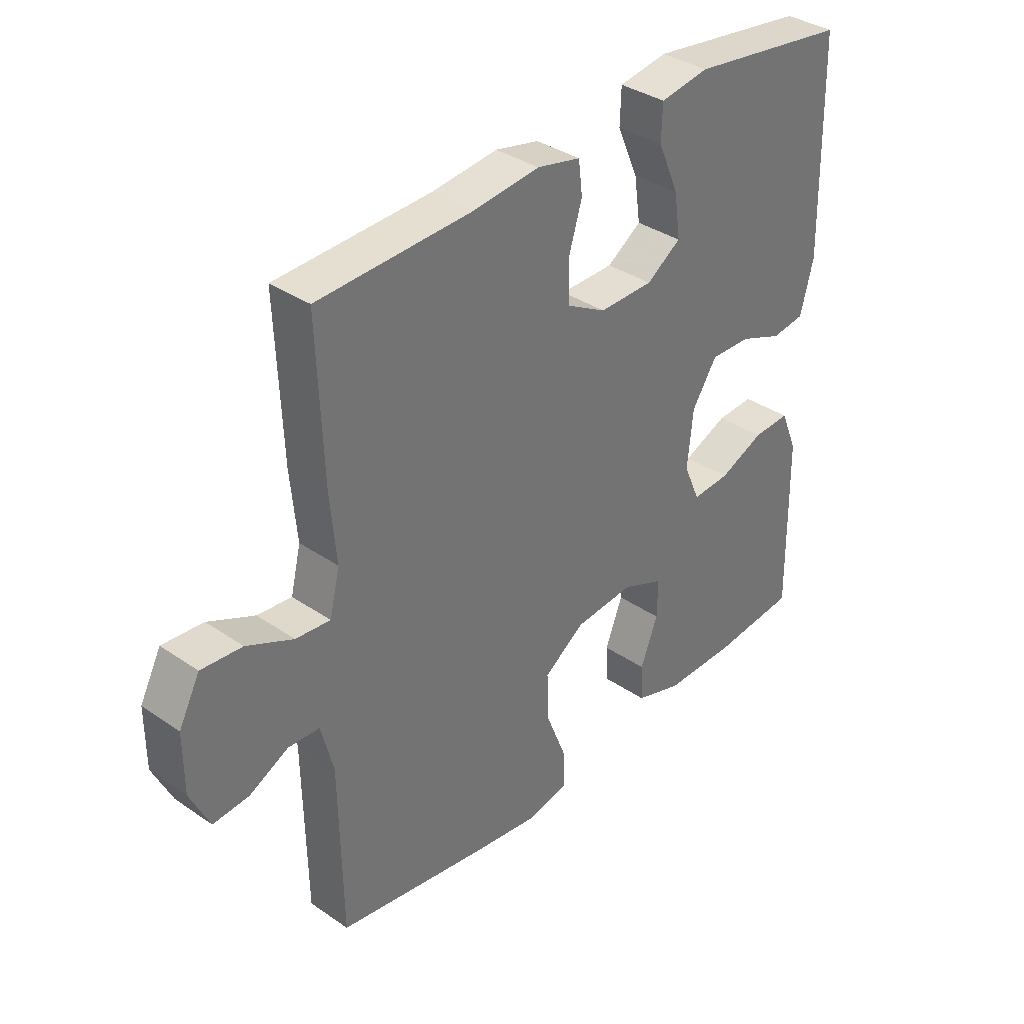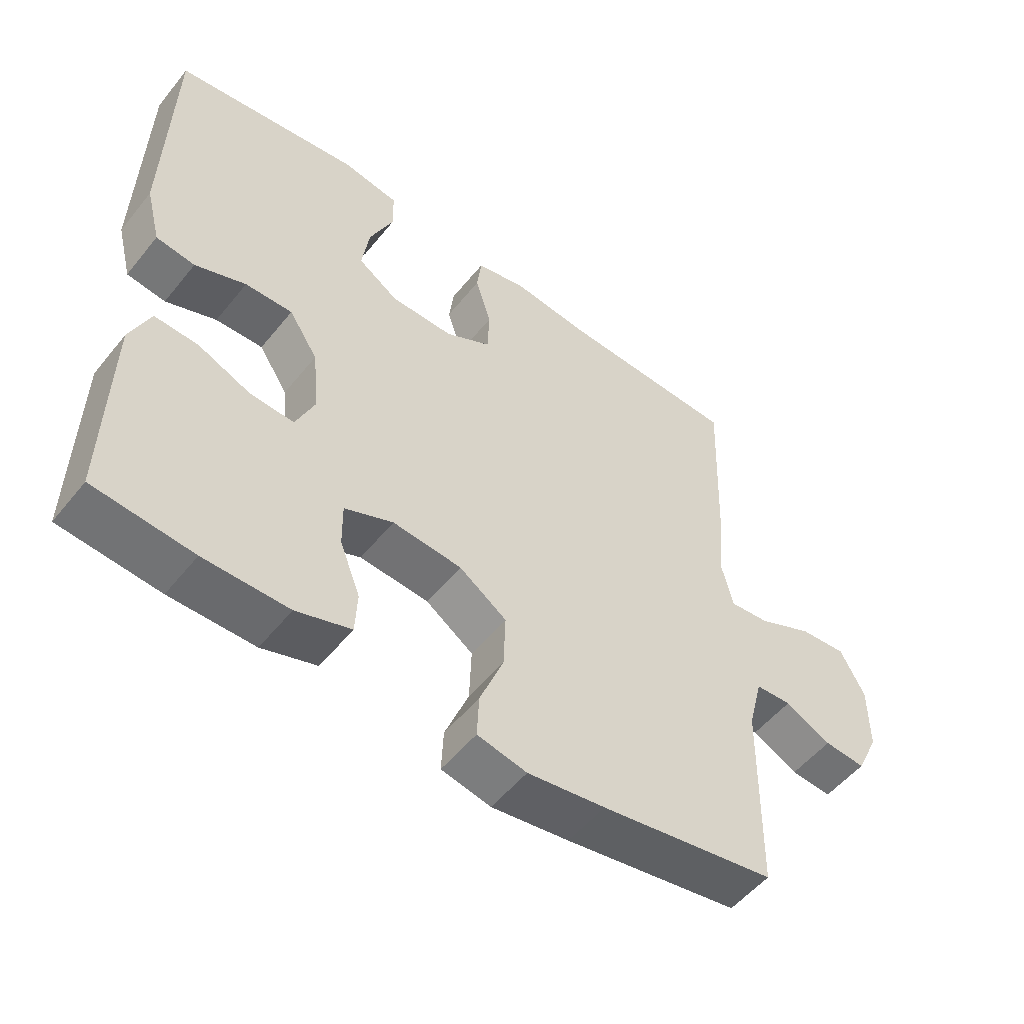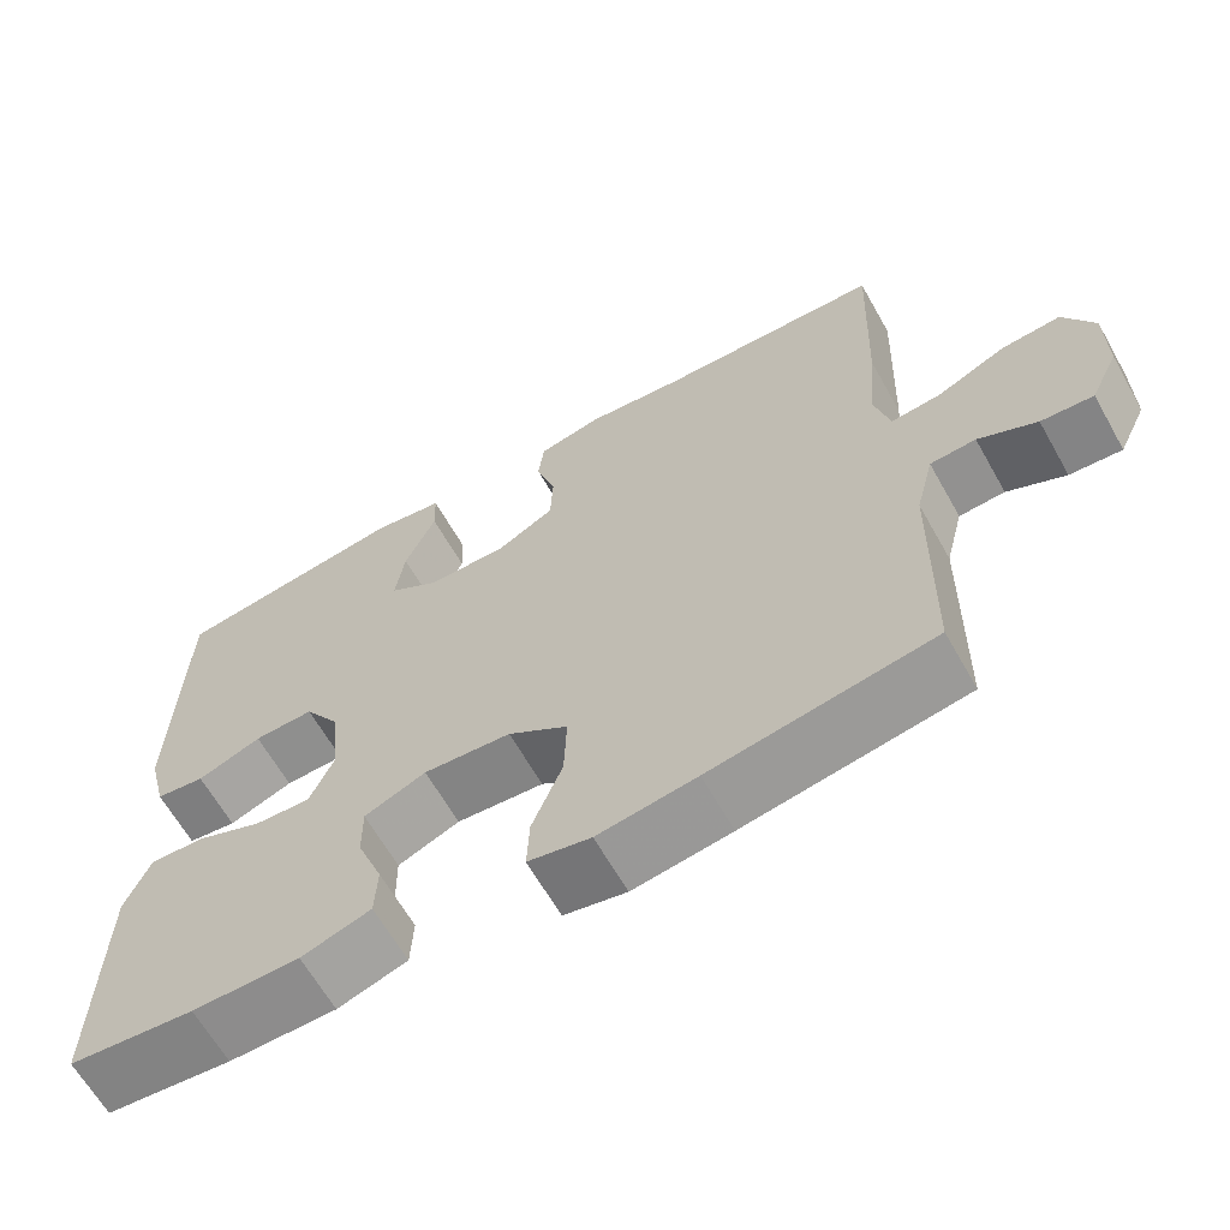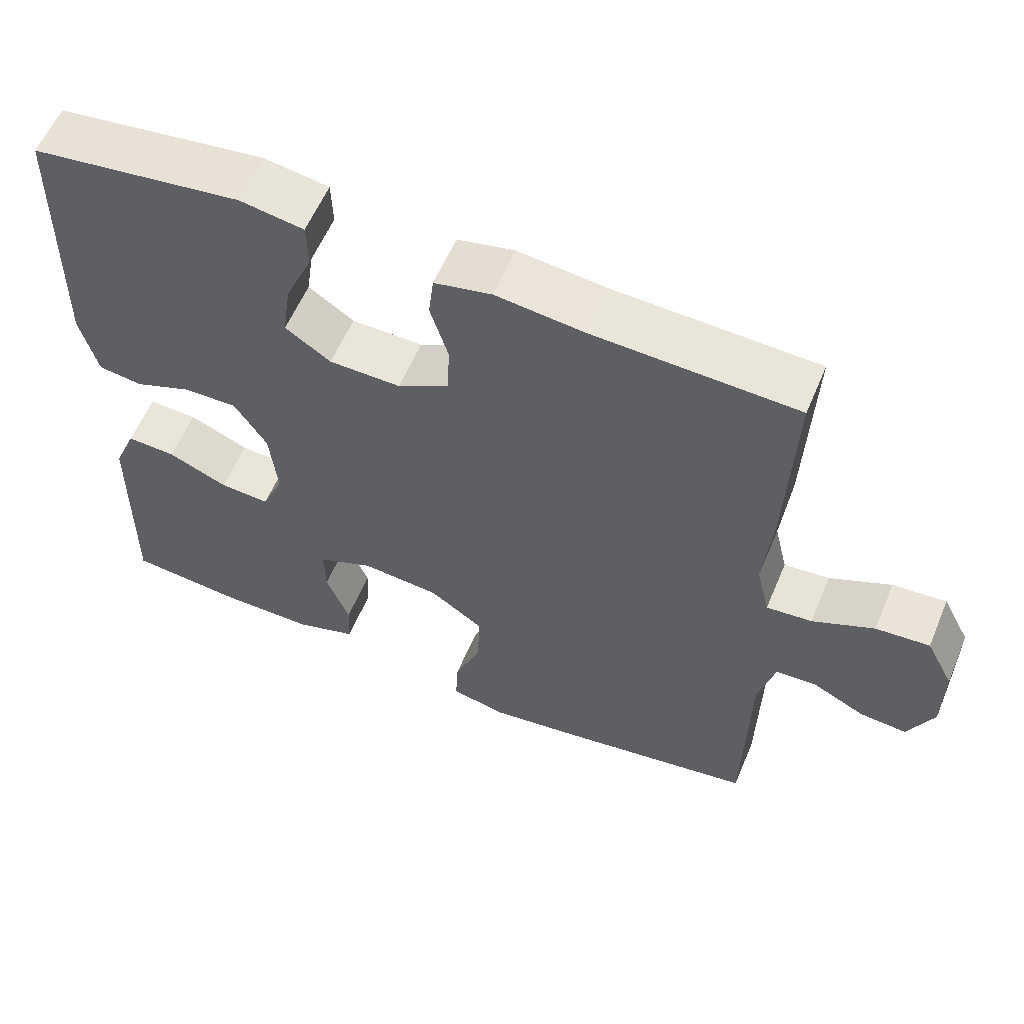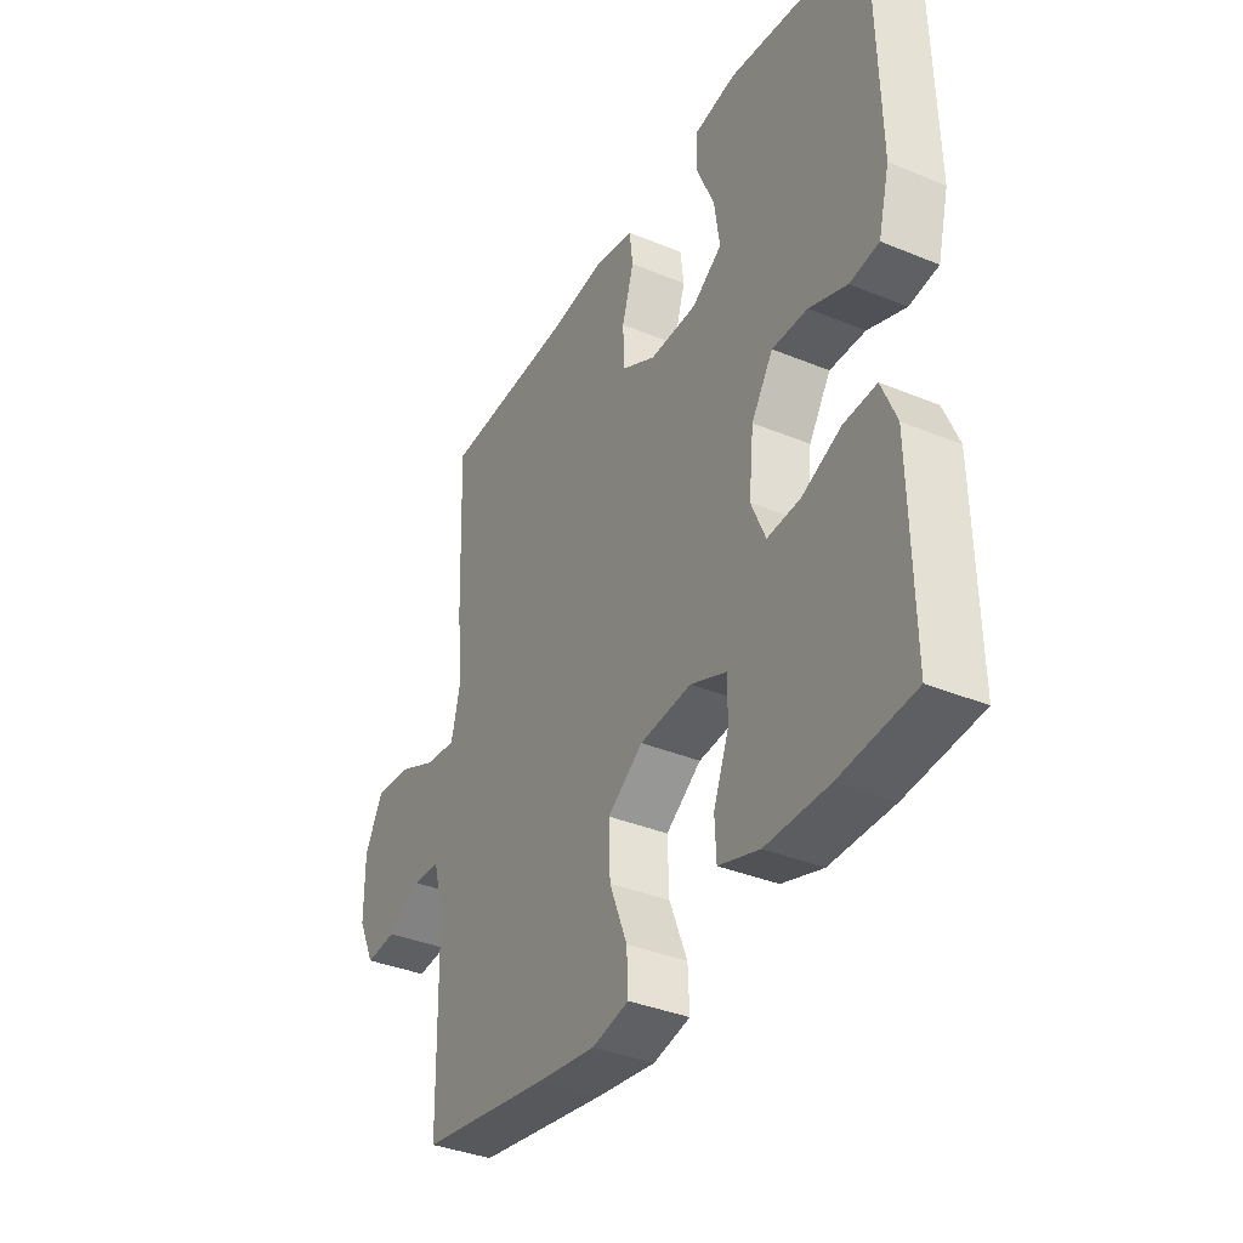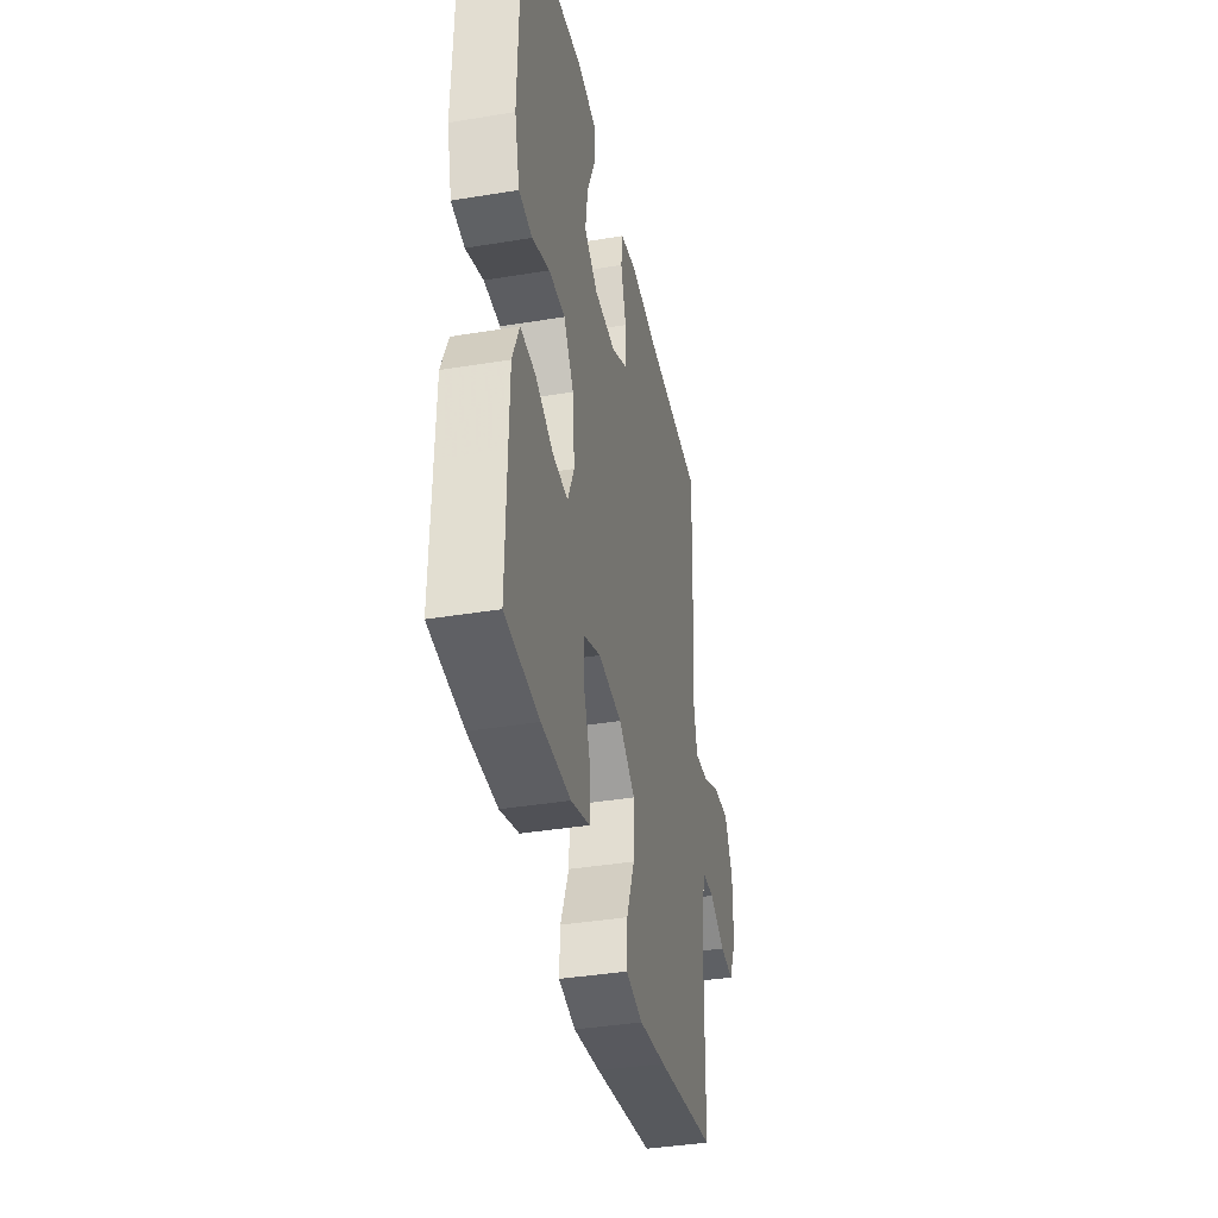
<metadata>
{"format":"obj","ext":"obj","renderer":"f3d","projection":"perspective","resolution":1024,"background":"white","views":[{"elev":35.8,"azim":-47.9,"up":"+Z"},{"elev":-53.1,"azim":142.1,"up":"+Z"},{"elev":-64.3,"azim":-150.5,"up":"+Z"},{"elev":58.6,"azim":-157.2,"up":"+Z"},{"elev":-36.8,"azim":61.9,"up":"+Z"},{"elev":-38.5,"azim":101.8,"up":"+Z"}]}
</metadata>
<code>
v -0.5 0.07 -0.5
v -0.505 0.07 -0.204
v -0.527 0.07 -0.118
v -0.582 0.07 -0.115
v -0.652 0.07 -0.15
v -0.715 0.07 -0.155
v -0.749 0.07 -0.083
v -0.749 0.07 0.02
v -0.712 0.07 0.091
v -0.64 0.07 0.085
v -0.558 0.07 0.047
v -0.497 0.07 0.041
v -0.479 0.07 0.116
v -0.49 0.07 0.236
v -0.5 0.07 0.5
v -0.228 0.07 0.51
v -0.111 0.07 0.523
v -0.034 0.07 0.506
v -0.027 0.07 0.448
v -0.051 0.07 0.369
v -0.048 0.07 0.298
v 0.021 0.07 0.26
v 0.117 0.07 0.261
v 0.178 0.07 0.302
v 0.167 0.07 0.379
v 0.13 0.07 0.464
v 0.132 0.07 0.525
v 0.218 0.07 0.539
v 0.5 0.07 0.5
v 0.508 0.07 0.134
v 0.485 0.07 0.044
v 0.426 0.07 0.036
v 0.349 0.07 0.066
v 0.277 0.07 0.068
v 0.233 0.07 0
v 0.223 0.07 -0.099
v 0.252 0.07 -0.166
v 0.319 0.07 -0.162
v 0.399 0.07 -0.128
v 0.465 0.07 -0.125
v 0.495 0.07 -0.197
v 0.497 0.07 -0.311
v 0.5 0.07 -0.5
v 0.35 0.07 -0.514
v 0.222 0.07 -0.514
v 0.139 0.07 -0.487
v 0.136 0.07 -0.423
v 0.167 0.07 -0.343
v 0.168 0.07 -0.276
v 0.094 0.07 -0.245
v -0.011 0.07 -0.254
v -0.083 0.07 -0.304
v -0.08 0.07 -0.388
v -0.044 0.07 -0.479
v -0.041 0.07 -0.545
v -0.116 0.07 -0.561
v -0.234 0.07 -0.544
v -0.5 0 -0.5
v -0.505 0 -0.204
v -0.527 0 -0.118
v -0.582 0 -0.115
v -0.652 0 -0.15
v -0.715 0 -0.155
v -0.749 0 -0.083
v -0.749 0 0.02
v -0.712 0 0.091
v -0.64 0 0.085
v -0.558 0 0.047
v -0.497 0 0.041
v -0.479 0 0.116
v -0.49 0 0.236
v -0.5 0 0.5
v -0.228 0 0.51
v -0.111 0 0.523
v -0.034 0 0.506
v -0.027 0 0.448
v -0.051 0 0.369
v -0.048 0 0.298
v 0.021 0 0.26
v 0.117 0 0.261
v 0.178 0 0.302
v 0.167 0 0.379
v 0.13 0 0.464
v 0.132 0 0.525
v 0.218 0 0.539
v 0.5 0 0.5
v 0.508 0 0.134
v 0.485 0 0.044
v 0.426 0 0.036
v 0.349 0 0.066
v 0.277 0 0.068
v 0.233 0 0
v 0.223 0 -0.099
v 0.252 0 -0.166
v 0.319 0 -0.162
v 0.399 0 -0.128
v 0.465 0 -0.125
v 0.495 0 -0.197
v 0.497 0 -0.311
v 0.5 0 -0.5
v 0.35 0 -0.514
v 0.222 0 -0.514
v 0.139 0 -0.487
v 0.136 0 -0.423
v 0.167 0 -0.343
v 0.168 0 -0.276
v 0.094 0 -0.245
v -0.011 0 -0.254
v -0.083 0 -0.304
v -0.08 0 -0.388
v -0.044 0 -0.479
v -0.041 0 -0.545
v -0.116 0 -0.561
v -0.234 0 -0.544
f 56 57 1 2
f 53 54 55 56
f 52 53 56 2
f 51 52 2 3
f 50 51 3
f 45 46 47 48
f 45 48 49
f 44 45 49
f 43 44 49
f 42 43 49
f 41 42 49 50
f 38 39 40 41
f 37 38 41 50
f 30 31 32 33
f 30 33 34
f 29 30 34
f 28 29 34 35
f 25 26 27 28
f 24 25 28 35
f 17 18 19 20
f 16 17 20 21
f 13 14 15 16
f 12 13 16 21
f 8 9 10 11
f 8 11 12
f 7 8 12
f 4 5 6 7
f 3 4 7 12
f 36 37 50 3
f 23 24 35 36
f 22 23 36 3
f 3 12 21 22
f 59 58 114 113
f 113 112 111 110
f 59 113 110 109
f 60 59 109 108
f 60 108 107
f 105 104 103 102
f 106 105 102
f 106 102 101
f 106 101 100
f 106 100 99
f 107 106 99 98
f 98 97 96 95
f 107 98 95 94
f 90 89 88 87
f 91 90 87
f 91 87 86
f 92 91 86 85
f 85 84 83 82
f 92 85 82 81
f 77 76 75 74
f 78 77 74 73
f 73 72 71 70
f 78 73 70 69
f 68 67 66 65
f 69 68 65
f 69 65 64
f 64 63 62 61
f 69 64 61 60
f 60 107 94 93
f 93 92 81 80
f 60 93 80 79
f 79 78 69 60
f 1 58 59 2
f 2 59 60 3
f 3 60 61 4
f 4 61 62 5
f 5 62 63 6
f 6 63 64 7
f 7 64 65 8
f 8 65 66 9
f 9 66 67 10
f 10 67 68 11
f 11 68 69 12
f 12 69 70 13
f 13 70 71 14
f 14 71 72 15
f 15 72 73 16
f 16 73 74 17
f 17 74 75 18
f 18 75 76 19
f 19 76 77 20
f 20 77 78 21
f 21 78 79 22
f 22 79 80 23
f 23 80 81 24
f 24 81 82 25
f 25 82 83 26
f 26 83 84 27
f 27 84 85 28
f 28 85 86 29
f 29 86 87 30
f 30 87 88 31
f 31 88 89 32
f 32 89 90 33
f 33 90 91 34
f 34 91 92 35
f 35 92 93 36
f 36 93 94 37
f 37 94 95 38
f 38 95 96 39
f 39 96 97 40
f 40 97 98 41
f 41 98 99 42
f 42 99 100 43
f 43 100 101 44
f 44 101 102 45
f 45 102 103 46
f 46 103 104 47
f 47 104 105 48
f 48 105 106 49
f 49 106 107 50
f 50 107 108 51
f 51 108 109 52
f 52 109 110 53
f 53 110 111 54
f 54 111 112 55
f 55 112 113 56
f 56 113 114 57
f 57 114 58 1

</code>
